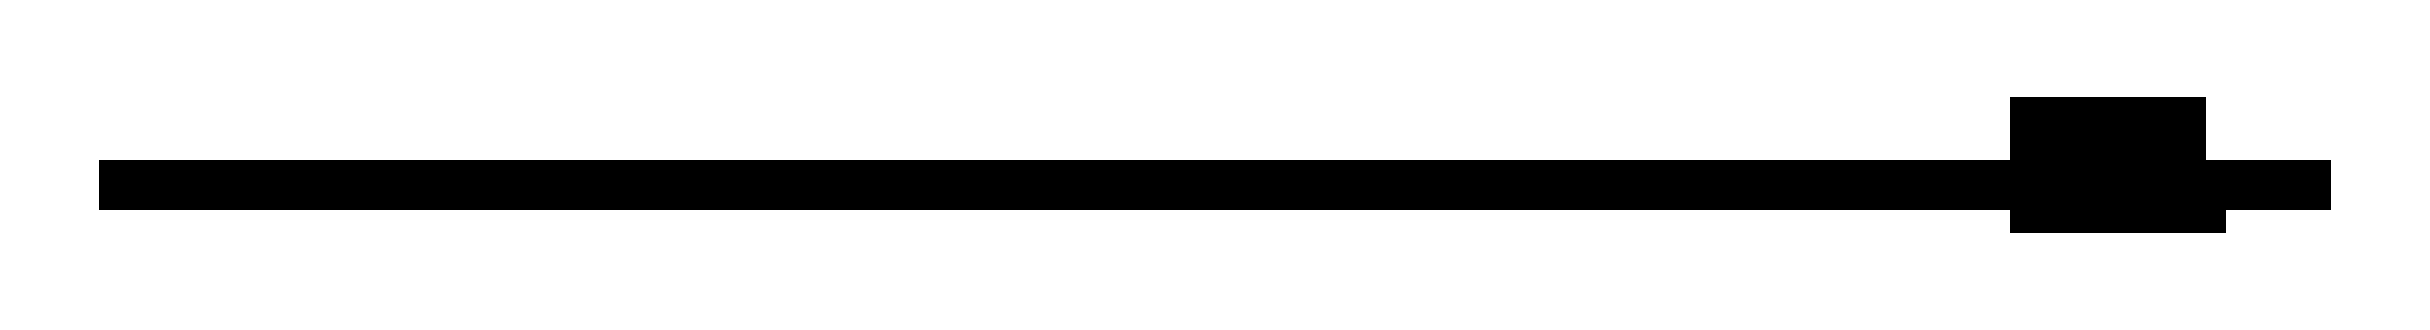
<metadata>
{"format":"dxf","ext":"dxf","renderer":"ezdxf+matplotlib","layout":"modelspace","background":"white","min_lineweight":24,"dpi":150}
</metadata>
<code>
0
SECTION
2
ENTITIES
0
LWPOLYLINE
8
0
90
8
70
1
43
0
10
356.4
20
-30
10
347.9
20
-30
10
346.9
20
-30
10
338.4
20
-30
10
336.3
20
-30
10
336.3
20
-20.5
10
358.4
20
-20.5
10
358.4
20
-30
0
LINE
8
0
10
347.9
20
-30
30
0
11
347.9
21
-25.5
31
0
0
LINE
8
0
10
347.9
20
-25.5
30
0
11
356.4
21
-25.5
31
0
0
LINE
8
0
10
356.4
20
-25.5
30
0
11
356.4
21
-30
31
0
0
LINE
8
0
10
346.9
20
-25.5
30
0
11
346.9
21
-30
31
0
0
LINE
8
0
10
338.4
20
-30
30
0
11
338.4
21
-25.5
31
0
0
LINE
8
0
10
338.4
20
-25.5
30
0
11
346.9
21
-25.5
31
0
0
CIRCLE
8
0
10
342.6
20
-27.75
30
0
40
1
210
0
220
0
230
1
0
CIRCLE
8
0
10
352.1
20
-27.75
30
0
40
1
210
0
220
0
230
1
0
LINE
8
0
10
346.9
20
-25.5
30
0
11
347.9
21
-25.5
31
0
0
LINE
8
0
10
336.3
20
-30
30
0
11
336.3
21
-33.6
31
0
0
LINE
8
0
10
336.3
20
-33.6
30
0
11
358.4
21
-33.6
31
0
0
LINE
8
0
10
358.4
20
-33.6
30
0
11
358.4
21
-30
31
0
0
LINE
8
0
10
48
20
-30
30
0
11
377.2
21
-30
31
0
0
LINE
8
0
10
361.4
20
-30
30
0
11
361.4
21
-33.6
31
0
0
LINE
8
0
10
361.4
20
-33.6
30
0
11
358.4
21
-33.6
31
0
0
ENDSEC
0
EOF

</code>
